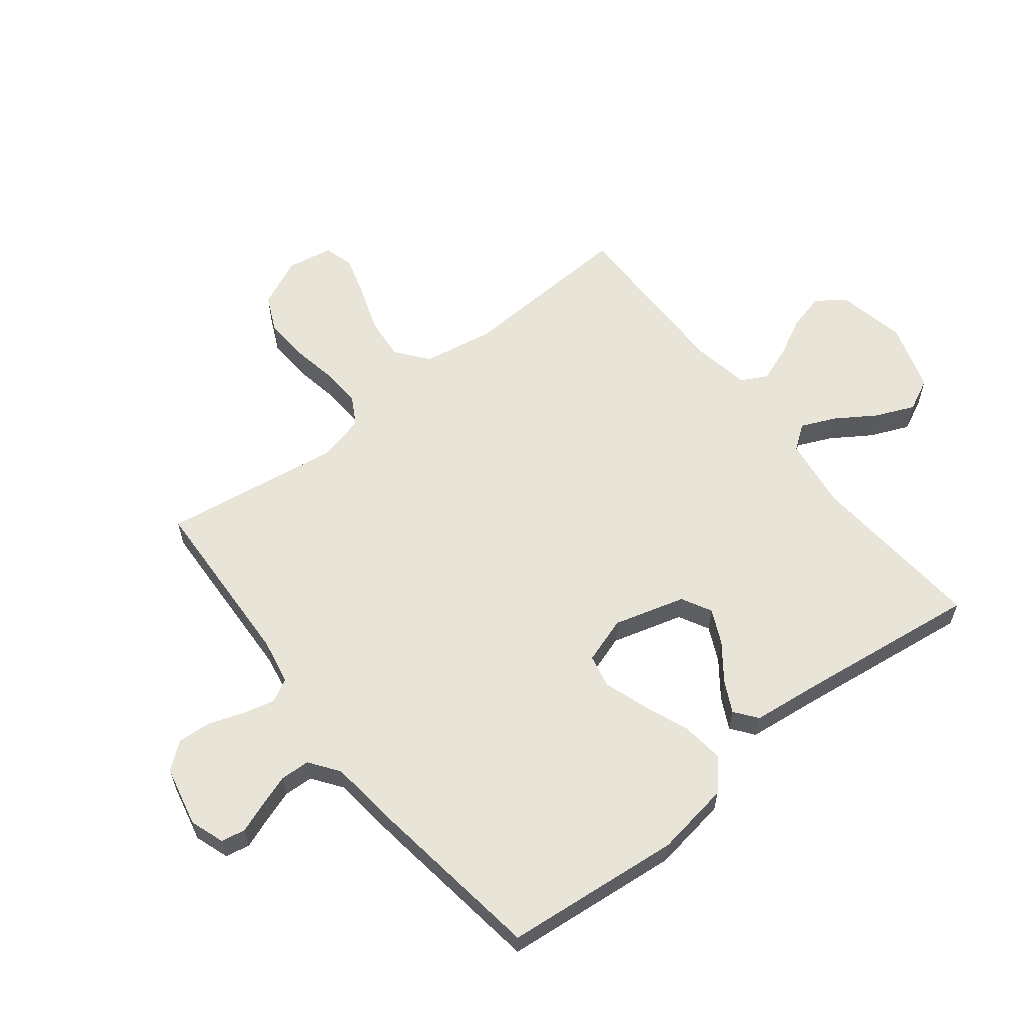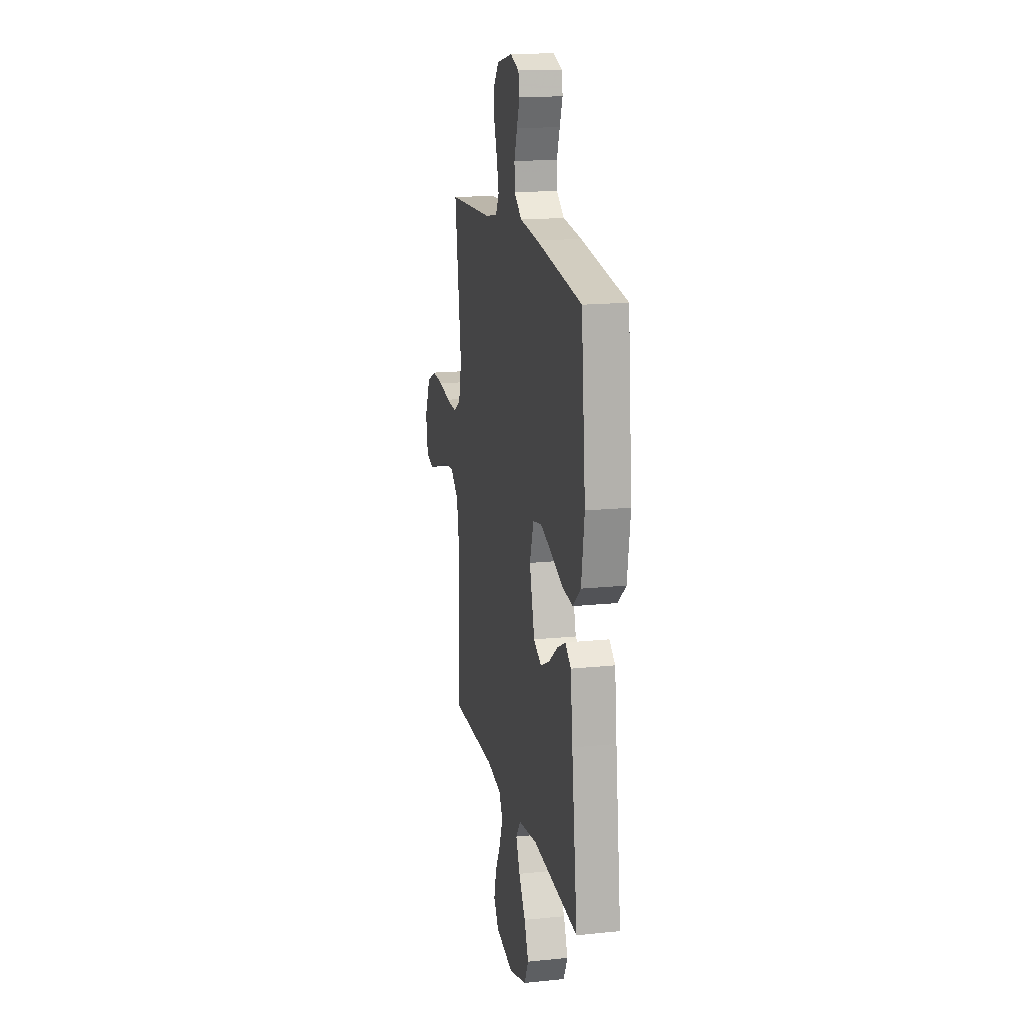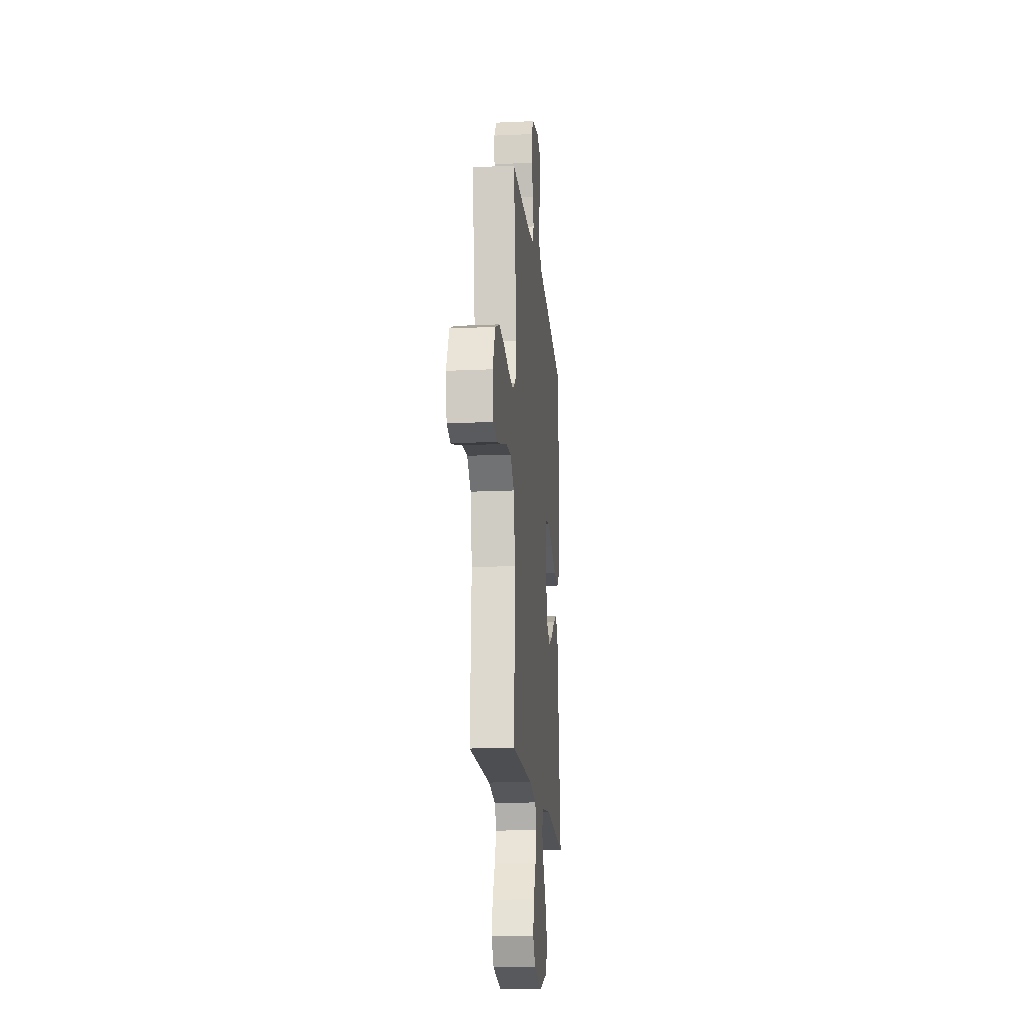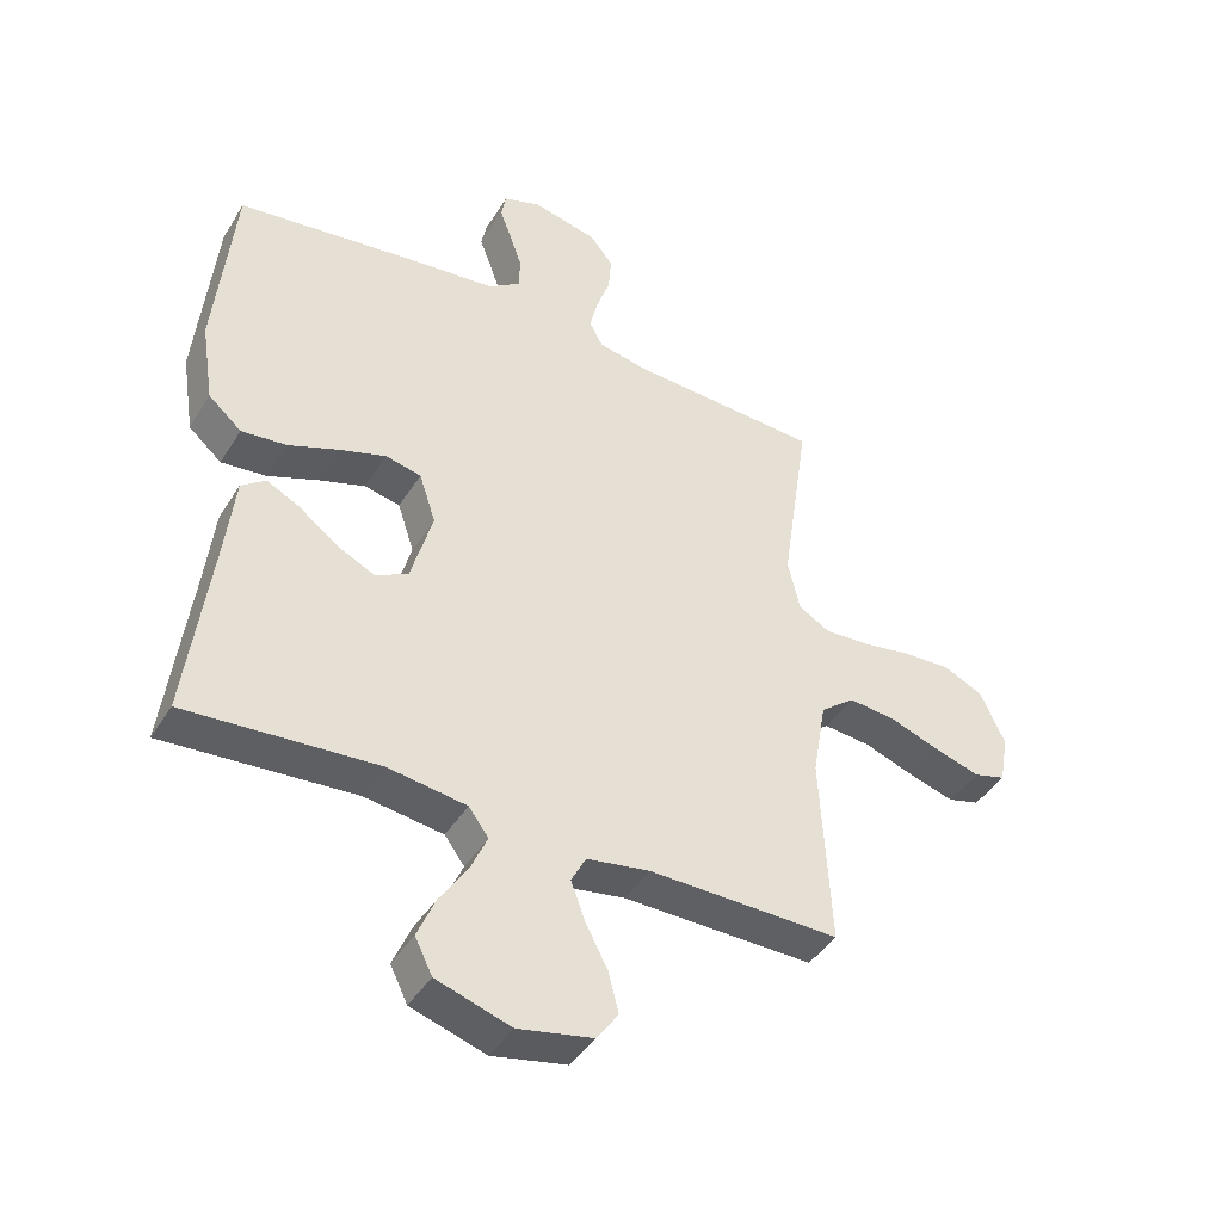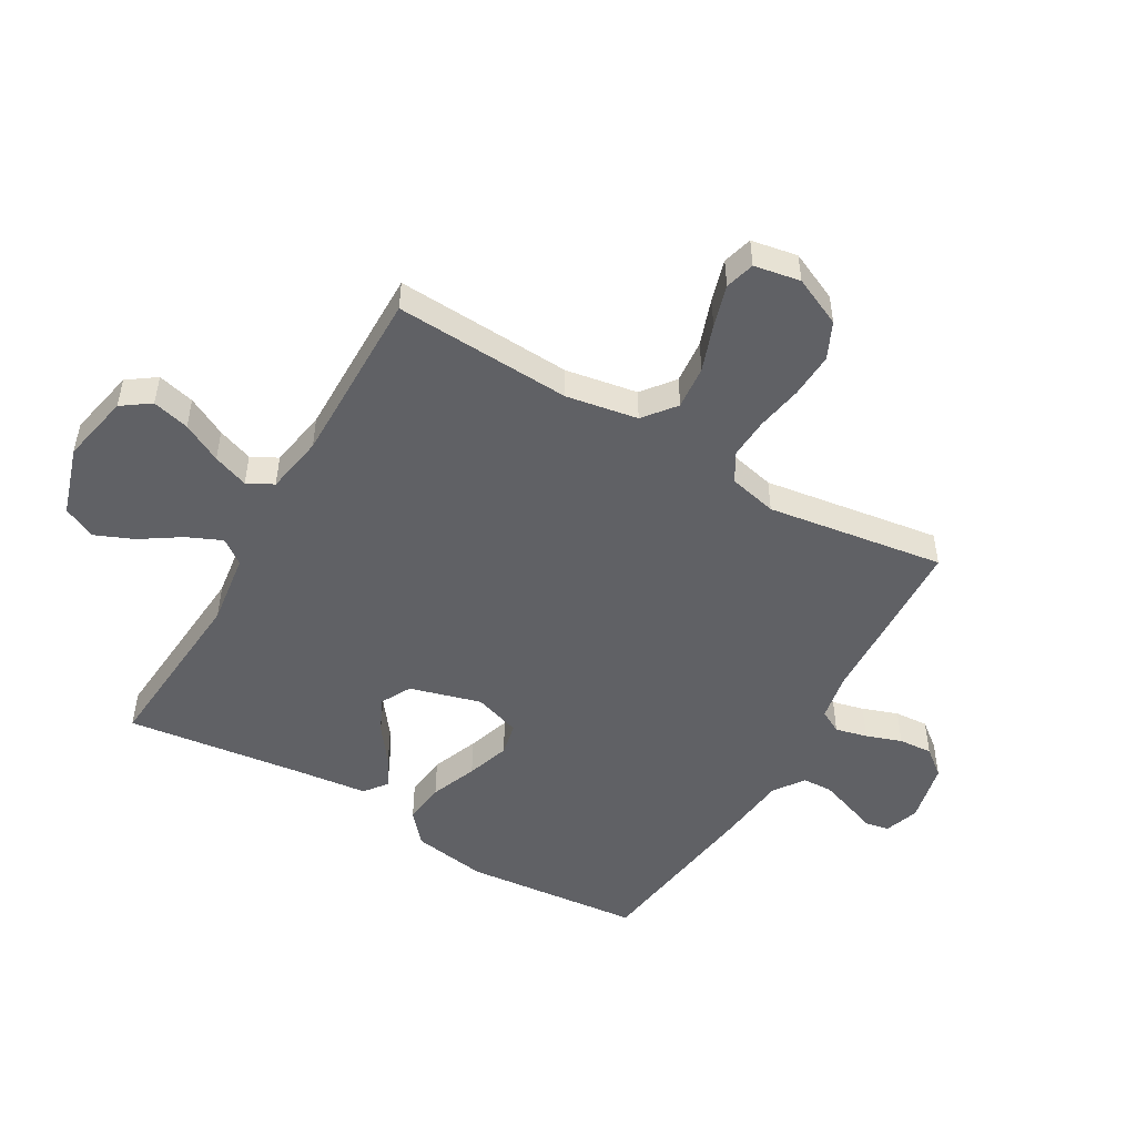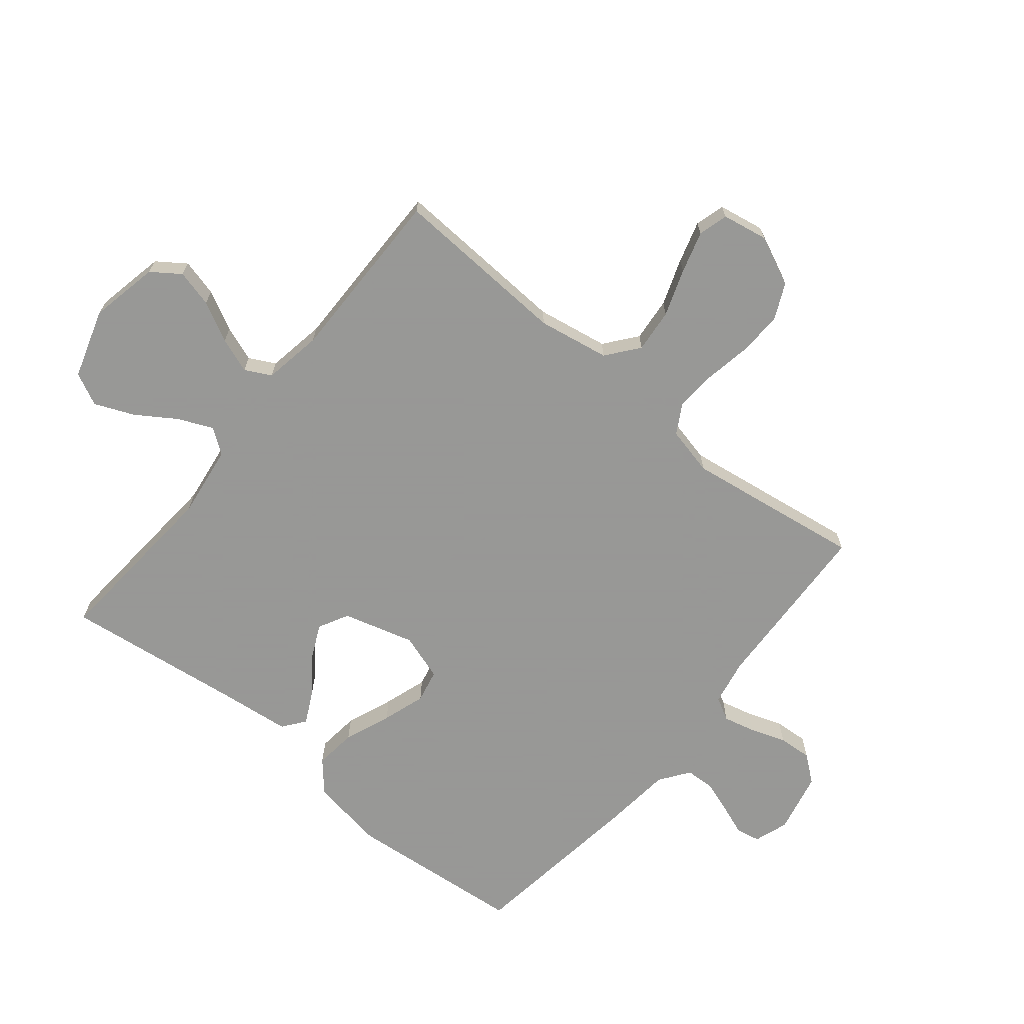
<metadata>
{"format":"obj","ext":"obj","renderer":"f3d","projection":"perspective","resolution":1024,"background":"white","views":[{"elev":59.9,"azim":51.8,"up":"+Y"},{"elev":16.7,"azim":78.2,"up":"+Z"},{"elev":-17.4,"azim":-84.7,"up":"+Z"},{"elev":-42.8,"azim":150.5,"up":"+Z"},{"elev":-50.0,"azim":-120.1,"up":"+Y"},{"elev":-68.4,"azim":-129.3,"up":"+Y"}]}
</metadata>
<code>
v -0.5 0.07 -0.5
v -0.484 0.07 -0.2
v -0.505 0.07 -0.079
v -0.559 0.07 -0.036
v -0.633 0.07 -0.043
v -0.712 0.07 -0.071
v -0.783 0.07 -0.092
v -0.833 0.07 -0.078
v -0.847 0.07 0
v -0.809 0.07 0.083
v -0.747 0.07 0.112
v -0.671 0.07 0.108
v -0.593 0.07 0.094
v -0.524 0.07 0.09
v -0.475 0.07 0.118
v -0.456 0.07 0.2
v -0.5 0.07 0.5
v -0.2 0.07 0.514
v -0.122 0.07 0.529
v -0.101 0.07 0.568
v -0.114 0.07 0.622
v -0.135 0.07 0.682
v -0.139 0.07 0.739
v -0.103 0.07 0.784
v 0 0.07 0.807
v 0.058 0.07 0.787
v 0.066 0.07 0.746
v 0.047 0.07 0.695
v 0.028 0.07 0.64
v 0.03 0.07 0.59
v 0.08 0.07 0.554
v 0.2 0.07 0.541
v 0.5 0.07 0.5
v 0.529 0.07 0.2
v 0.509 0.07 0.073
v 0.457 0.07 0.028
v 0.386 0.07 0.036
v 0.307 0.07 0.067
v 0.234 0.07 0.091
v 0.178 0.07 0.079
v 0.152 0.07 0
v 0.186 0.07 -0.121
v 0.237 0.07 -0.148
v 0.296 0.07 -0.12
v 0.357 0.07 -0.074
v 0.41 0.07 -0.047
v 0.448 0.07 -0.076
v 0.462 0.07 -0.2
v 0.5 0.07 -0.5
v 0.2 0.07 -0.477
v 0.077 0.07 -0.494
v 0.046 0.07 -0.536
v 0.072 0.07 -0.595
v 0.116 0.07 -0.662
v 0.144 0.07 -0.728
v 0.117 0.07 -0.783
v 0 0.07 -0.82
v -0.117 0.07 -0.796
v -0.151 0.07 -0.748
v -0.135 0.07 -0.685
v -0.1 0.07 -0.618
v -0.078 0.07 -0.558
v -0.101 0.07 -0.514
v -0.2 0.07 -0.497
v -0.5 0 -0.5
v -0.484 0 -0.2
v -0.505 0 -0.079
v -0.559 0 -0.036
v -0.633 0 -0.043
v -0.712 0 -0.071
v -0.783 0 -0.092
v -0.833 0 -0.078
v -0.847 0 0
v -0.809 0 0.083
v -0.747 0 0.112
v -0.671 0 0.108
v -0.593 0 0.094
v -0.524 0 0.09
v -0.475 0 0.118
v -0.456 0 0.2
v -0.5 0 0.5
v -0.2 0 0.514
v -0.122 0 0.529
v -0.101 0 0.568
v -0.114 0 0.622
v -0.135 0 0.682
v -0.139 0 0.739
v -0.103 0 0.784
v 0 0 0.807
v 0.058 0 0.787
v 0.066 0 0.746
v 0.047 0 0.695
v 0.028 0 0.64
v 0.03 0 0.59
v 0.08 0 0.554
v 0.2 0 0.541
v 0.5 0 0.5
v 0.529 0 0.2
v 0.509 0 0.073
v 0.457 0 0.028
v 0.386 0 0.036
v 0.307 0 0.067
v 0.234 0 0.091
v 0.178 0 0.079
v 0.152 0 0
v 0.186 0 -0.121
v 0.237 0 -0.148
v 0.296 0 -0.12
v 0.357 0 -0.074
v 0.41 0 -0.047
v 0.448 0 -0.076
v 0.462 0 -0.2
v 0.5 0 -0.5
v 0.2 0 -0.477
v 0.077 0 -0.494
v 0.046 0 -0.536
v 0.072 0 -0.595
v 0.116 0 -0.662
v 0.144 0 -0.728
v 0.117 0 -0.783
v 0 0 -0.82
v -0.117 0 -0.796
v -0.151 0 -0.748
v -0.135 0 -0.685
v -0.1 0 -0.618
v -0.078 0 -0.558
v -0.101 0 -0.514
v -0.2 0 -0.497
f 59 60 61
f 58 59 61
f 57 58 61
f 56 57 61
f 55 56 61
f 54 55 61
f 53 54 61
f 52 53 61 62
f 51 52 62 63
f 48 49 50
f 51 63 64
f 50 51 64
f 48 50 64
f 47 48 64
f 46 47 64
f 45 46 64
f 44 45 64
f 36 37 38
f 35 36 38
f 34 35 38
f 33 34 38
f 32 33 38
f 31 32 38
f 30 31 38 39
f 26 27 28
f 25 26 28
f 24 25 28
f 23 24 28
f 22 23 28
f 21 22 28
f 20 21 28 29
f 19 20 29 30
f 16 17 18
f 15 16 18 19
f 11 12 13
f 10 11 13
f 9 10 13
f 8 9 13
f 7 8 13
f 6 7 13
f 5 6 13
f 4 5 13 14
f 3 4 14 15
f 64 1 2
f 43 44 64
f 2 3 15
f 64 2 15
f 43 64 15
f 42 43 15
f 41 42 15 19
f 40 41 19 30
f 30 39 40
f 125 124 123
f 125 123 122
f 125 122 121
f 125 121 120
f 125 120 119
f 125 119 118
f 125 118 117
f 126 125 117 116
f 127 126 116 115
f 114 113 112
f 128 127 115
f 128 115 114
f 128 114 112
f 128 112 111
f 128 111 110
f 128 110 109
f 128 109 108
f 102 101 100
f 102 100 99
f 102 99 98
f 102 98 97
f 102 97 96
f 102 96 95
f 103 102 95 94
f 92 91 90
f 92 90 89
f 92 89 88
f 92 88 87
f 92 87 86
f 92 86 85
f 93 92 85 84
f 94 93 84 83
f 82 81 80
f 83 82 80 79
f 77 76 75
f 77 75 74
f 77 74 73
f 77 73 72
f 77 72 71
f 77 71 70
f 77 70 69
f 78 77 69 68
f 79 78 68 67
f 66 65 128
f 128 108 107
f 79 67 66
f 79 66 128
f 79 128 107
f 79 107 106
f 83 79 106 105
f 94 83 105 104
f 104 103 94
f 1 65 66 2
f 2 66 67 3
f 3 67 68 4
f 4 68 69 5
f 5 69 70 6
f 6 70 71 7
f 7 71 72 8
f 8 72 73 9
f 9 73 74 10
f 10 74 75 11
f 11 75 76 12
f 12 76 77 13
f 13 77 78 14
f 14 78 79 15
f 15 79 80 16
f 16 80 81 17
f 17 81 82 18
f 18 82 83 19
f 19 83 84 20
f 20 84 85 21
f 21 85 86 22
f 22 86 87 23
f 23 87 88 24
f 24 88 89 25
f 25 89 90 26
f 26 90 91 27
f 27 91 92 28
f 28 92 93 29
f 29 93 94 30
f 30 94 95 31
f 31 95 96 32
f 32 96 97 33
f 33 97 98 34
f 34 98 99 35
f 35 99 100 36
f 36 100 101 37
f 37 101 102 38
f 38 102 103 39
f 39 103 104 40
f 40 104 105 41
f 41 105 106 42
f 42 106 107 43
f 43 107 108 44
f 44 108 109 45
f 45 109 110 46
f 46 110 111 47
f 47 111 112 48
f 48 112 113 49
f 49 113 114 50
f 50 114 115 51
f 51 115 116 52
f 52 116 117 53
f 53 117 118 54
f 54 118 119 55
f 55 119 120 56
f 56 120 121 57
f 57 121 122 58
f 58 122 123 59
f 59 123 124 60
f 60 124 125 61
f 61 125 126 62
f 62 126 127 63
f 63 127 128 64
f 64 128 65 1

</code>
